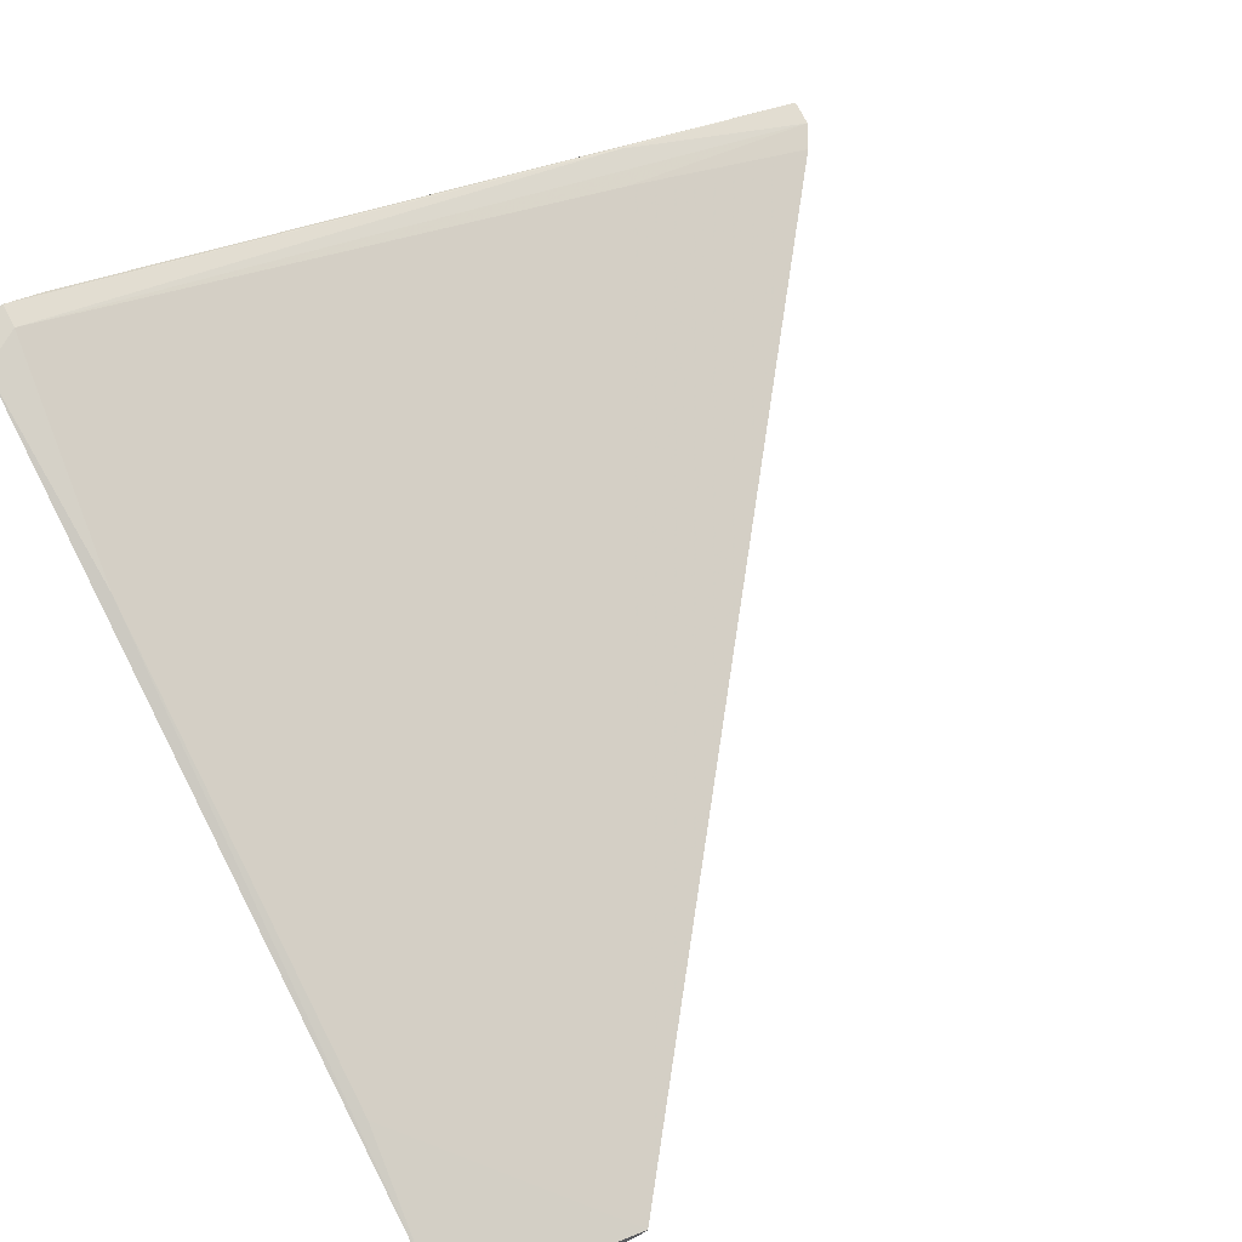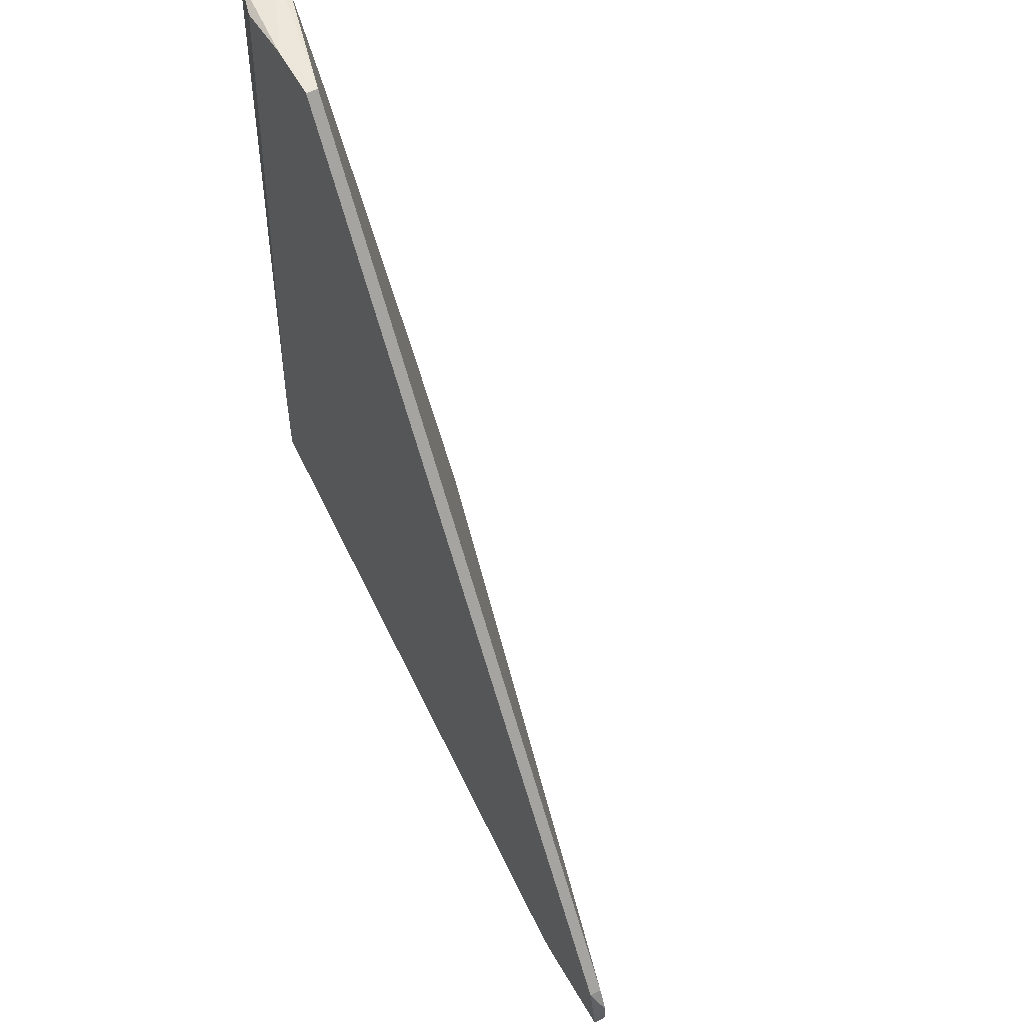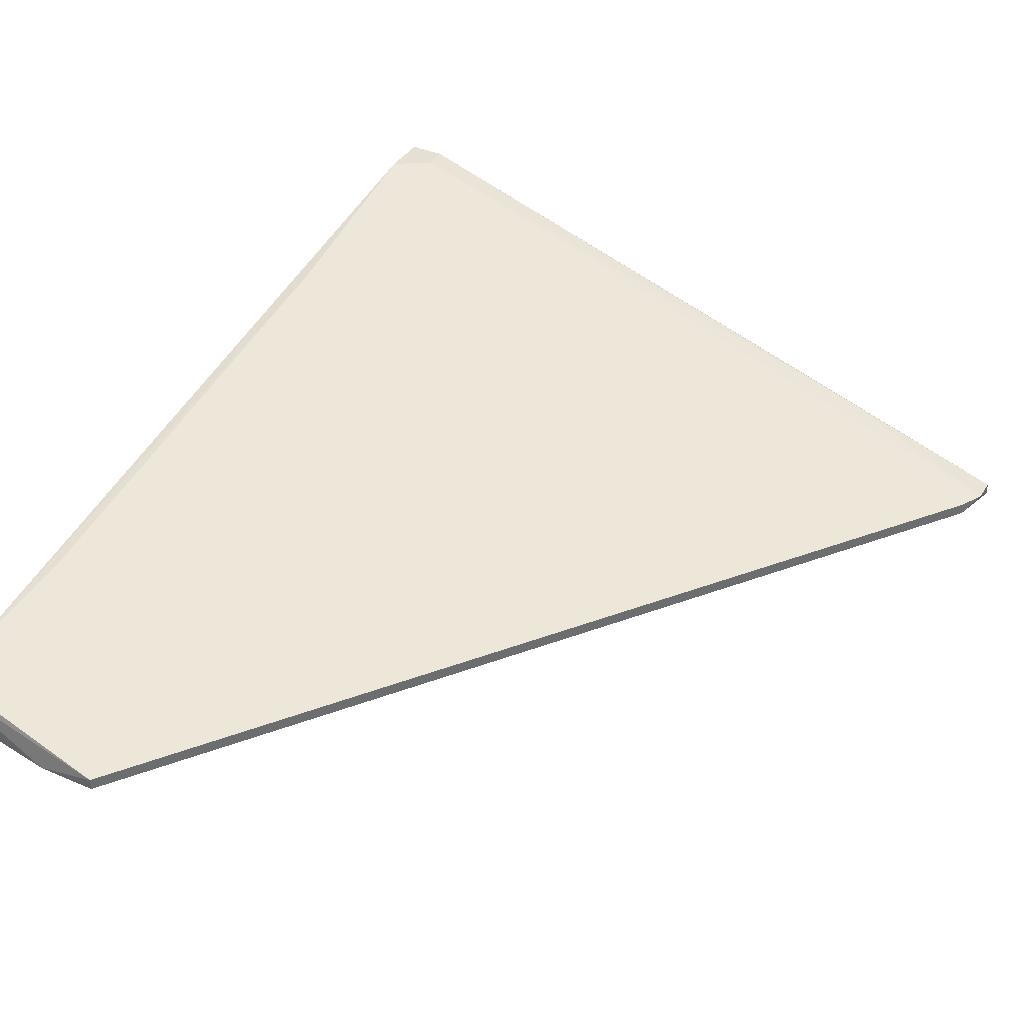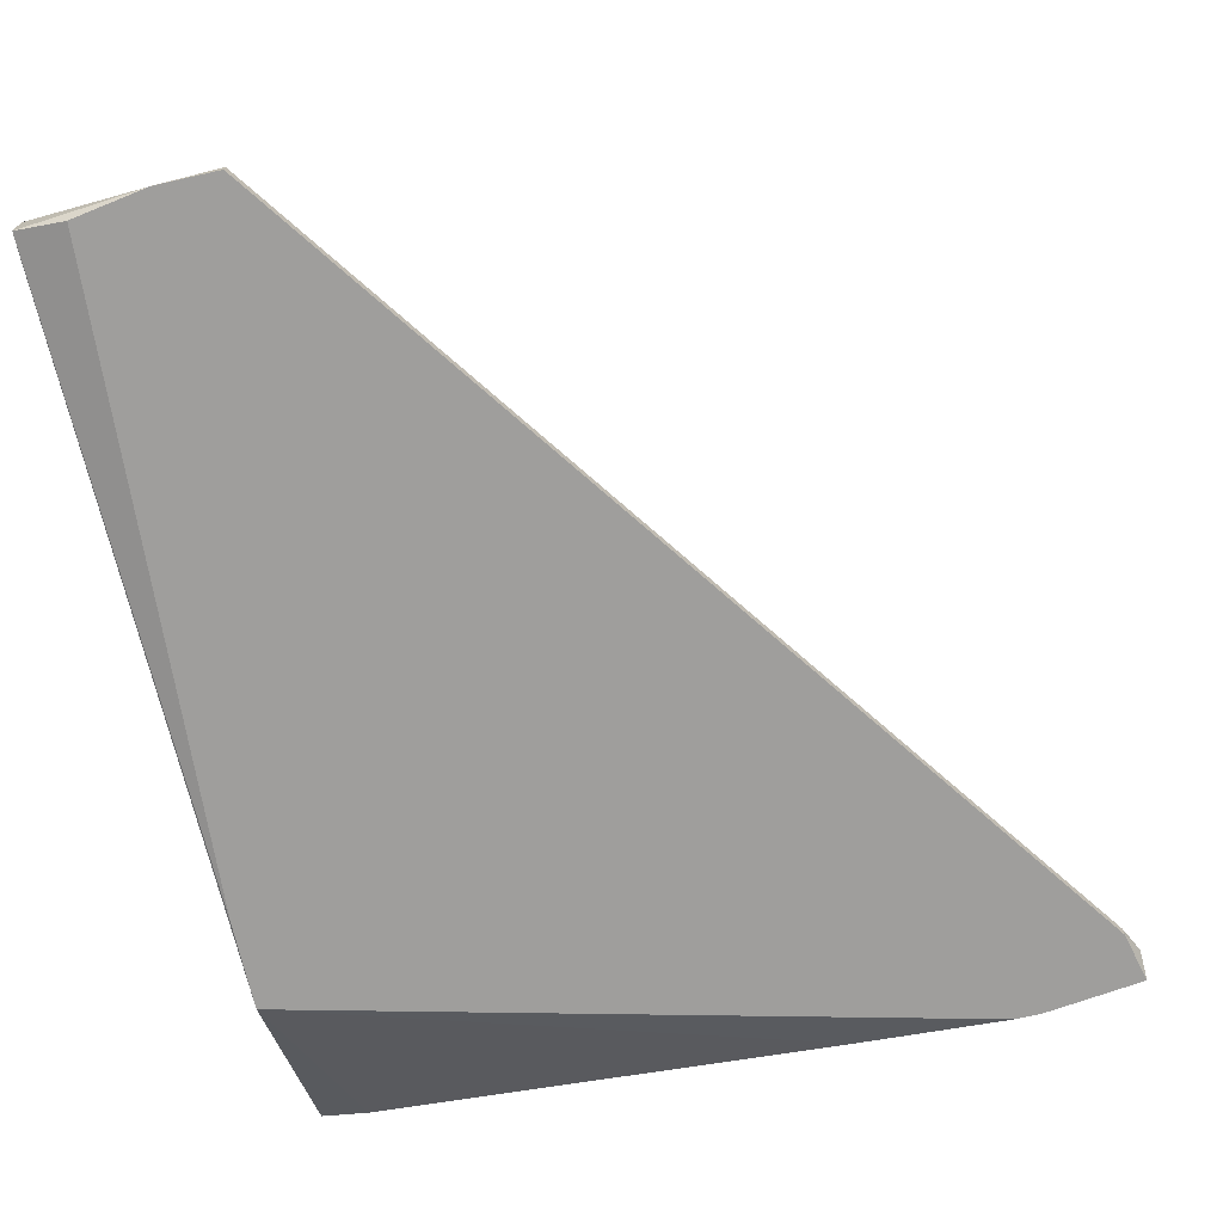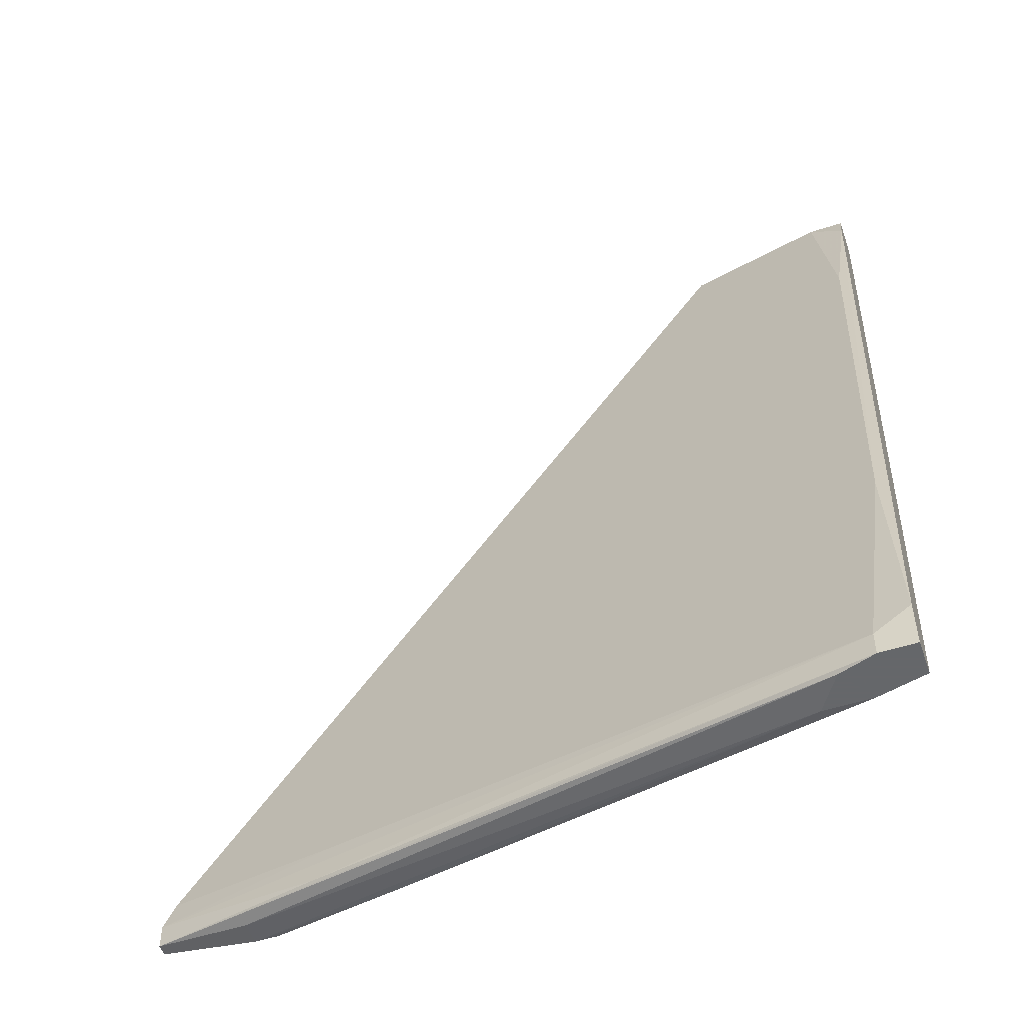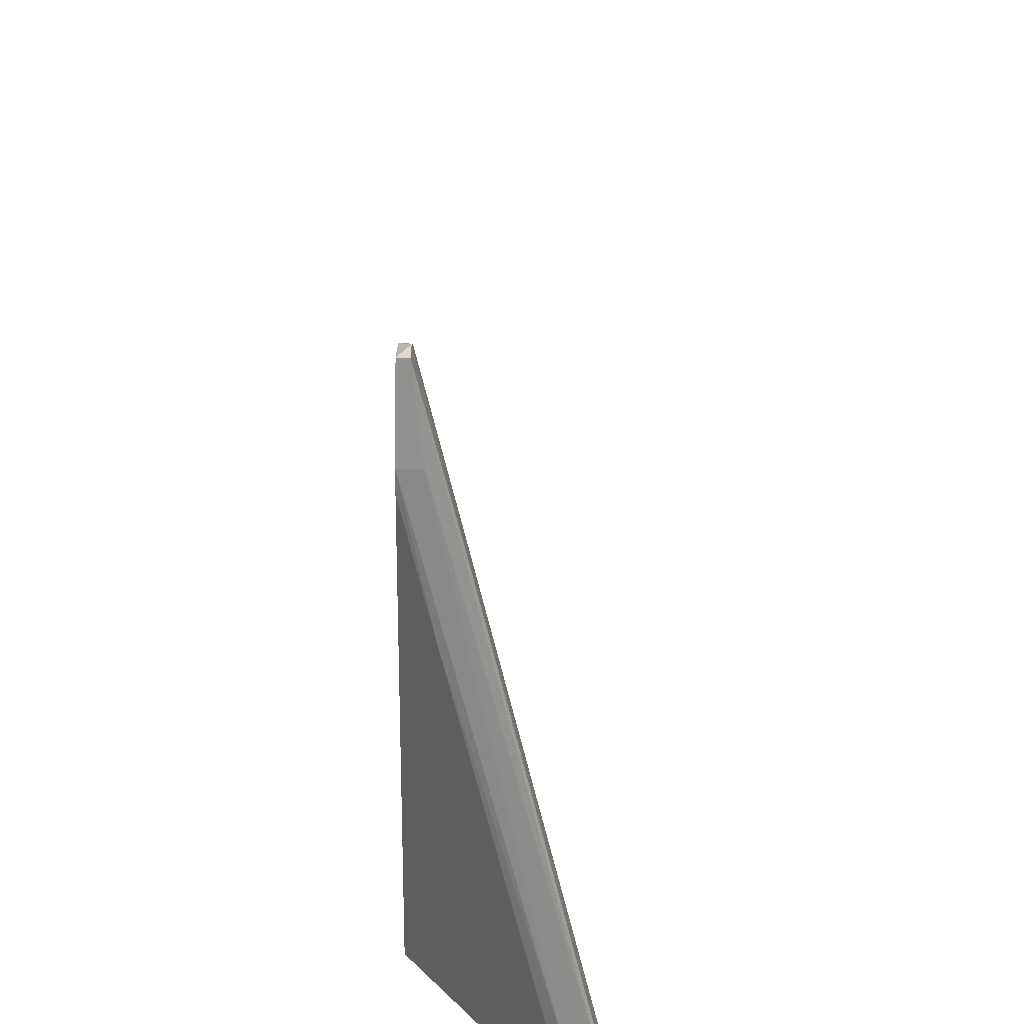
<metadata>
{"format":"obj","ext":"obj","renderer":"f3d","projection":"perspective","resolution":1024,"background":"white","views":[{"elev":74.1,"azim":-27.0,"up":"+Y"},{"elev":54.6,"azim":62.5,"up":"+Z"},{"elev":38.1,"azim":28.8,"up":"+Y"},{"elev":-70.9,"azim":12.7,"up":"+Y"},{"elev":-52.0,"azim":-160.6,"up":"+Z"},{"elev":-58.4,"azim":88.7,"up":"+Z"}]}
</metadata>
<code>
v 0.04874 0.01718 -0.03122
v 0.04874 0.0159 -0.03122
v -0.0292 0.03763 -0.04017
v -0.0292 0.03763 -0.04273
v -0.0292 0.02102 0.0544
v 0.03086 0.02229 -0.03761
v 0.02958 0.02229 -0.03378
v -0.02537 0.03635 -0.04273
v -0.02025 0.0159 0.05568
v 0.03725 0.0159 -0.03761
v -0.02793 0.0159 0.0544
v -0.02793 0.03252 -0.04273
v -0.02281 0.03252 -0.04273
v 0.0398 0.01846 -0.03761
v 0.0398 0.0159 -0.03761
v -0.03176 0.0159 -0.01205
v -0.03176 0.0159 -0.021
v -0.03176 0.02485 0.0365
v -0.03176 0.03379 -0.01461
v -0.01386 0.01718 0.05568
v -0.01386 0.0159 0.05568
v 0.05003 0.01718 -0.03378
v 0.05003 0.01718 -0.03633
v 0.05003 0.0159 -0.03633
v -0.03304 0.01718 0.05184
v -0.03304 0.01718 0.0544
v -0.03304 0.03763 -0.03761
v -0.03304 0.03763 -0.04273
v -0.03304 0.02102 0.0544
v -0.03304 0.03379 -0.04273
v -0.03304 0.02229 0.05057
v 0.02191 0.01974 -0.03889
f 11 26 16
f 31 28 26
f 26 28 30
f 21 1 20
f 21 17 24
f 17 21 11
f 30 28 8
f 17 30 12
f 30 8 12
f 22 24 23
f 22 1 2
f 1 21 2
f 24 22 2
f 21 24 2
f 10 17 32
f 17 12 32
f 28 31 27
f 3 28 27
f 31 19 27
f 19 3 27
f 1 22 7
f 22 3 7
f 20 1 7
f 3 19 7
f 19 20 7
f 23 24 14
f 8 23 14
f 12 8 13
f 32 12 13
f 8 14 13
f 31 5 18
f 5 20 18
f 19 31 18
f 20 19 18
f 3 22 6
f 22 23 6
f 31 26 29
f 5 31 29
f 20 5 29
f 28 3 4
f 8 28 4
f 23 8 4
f 3 6 4
f 6 23 4
f 17 26 25
f 30 17 25
f 26 30 25
f 21 20 9
f 11 21 9
f 26 11 9
f 29 26 9
f 20 29 9
f 17 10 15
f 24 17 15
f 10 32 15
f 14 24 15
f 32 13 15
f 13 14 15
f 26 17 16
f 17 11 16

</code>
